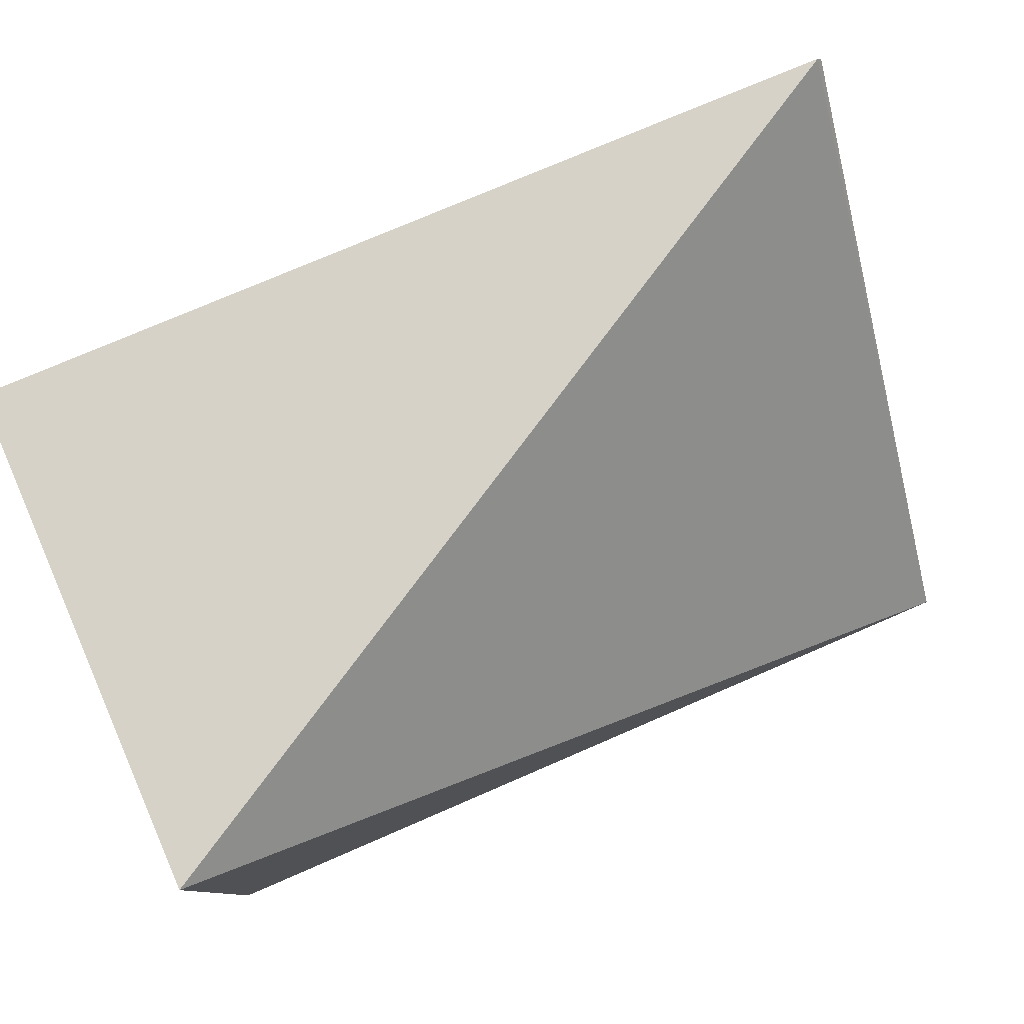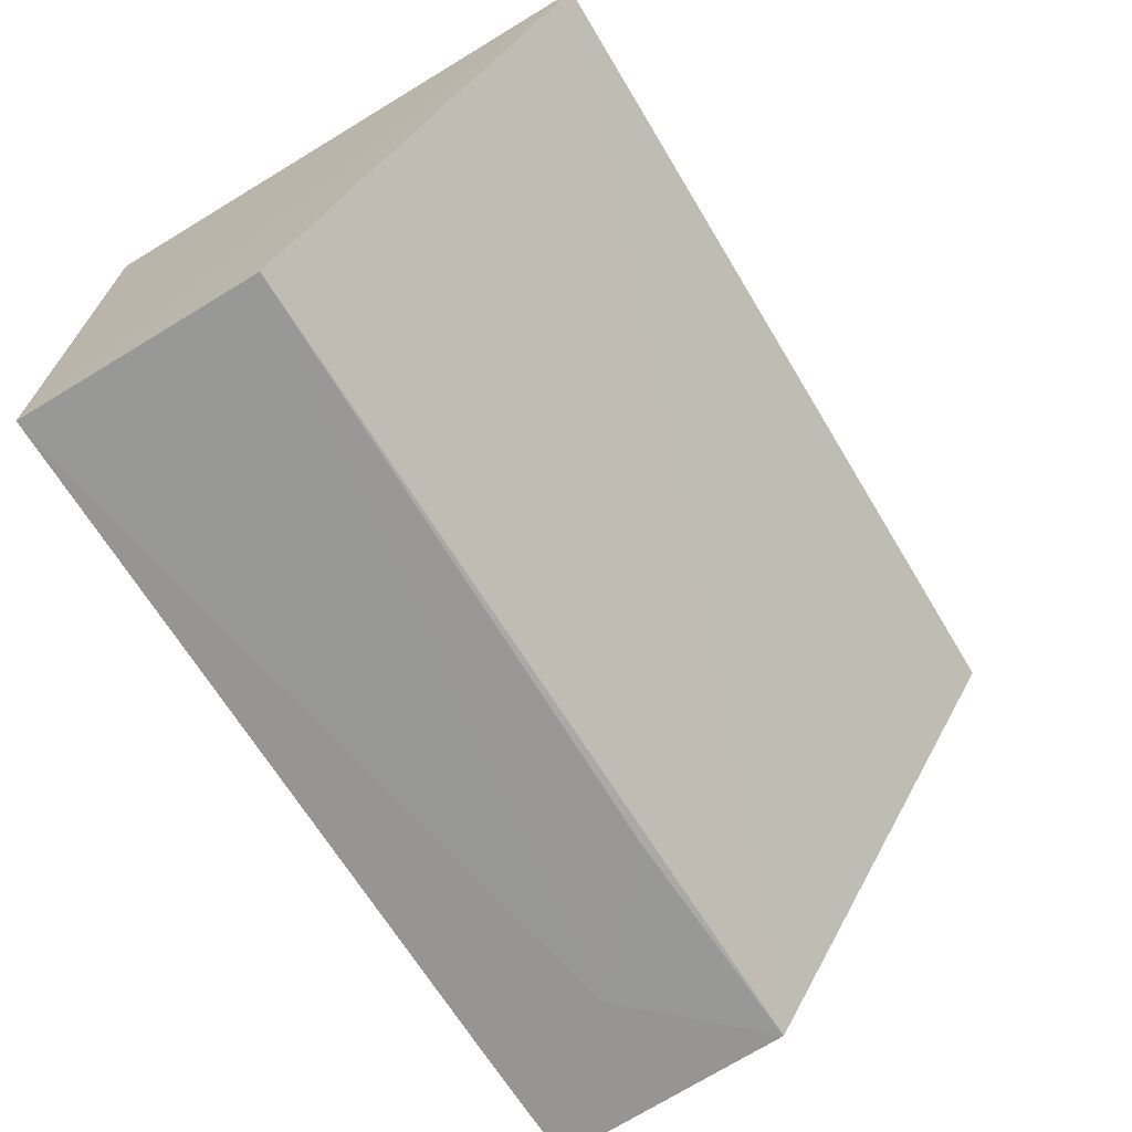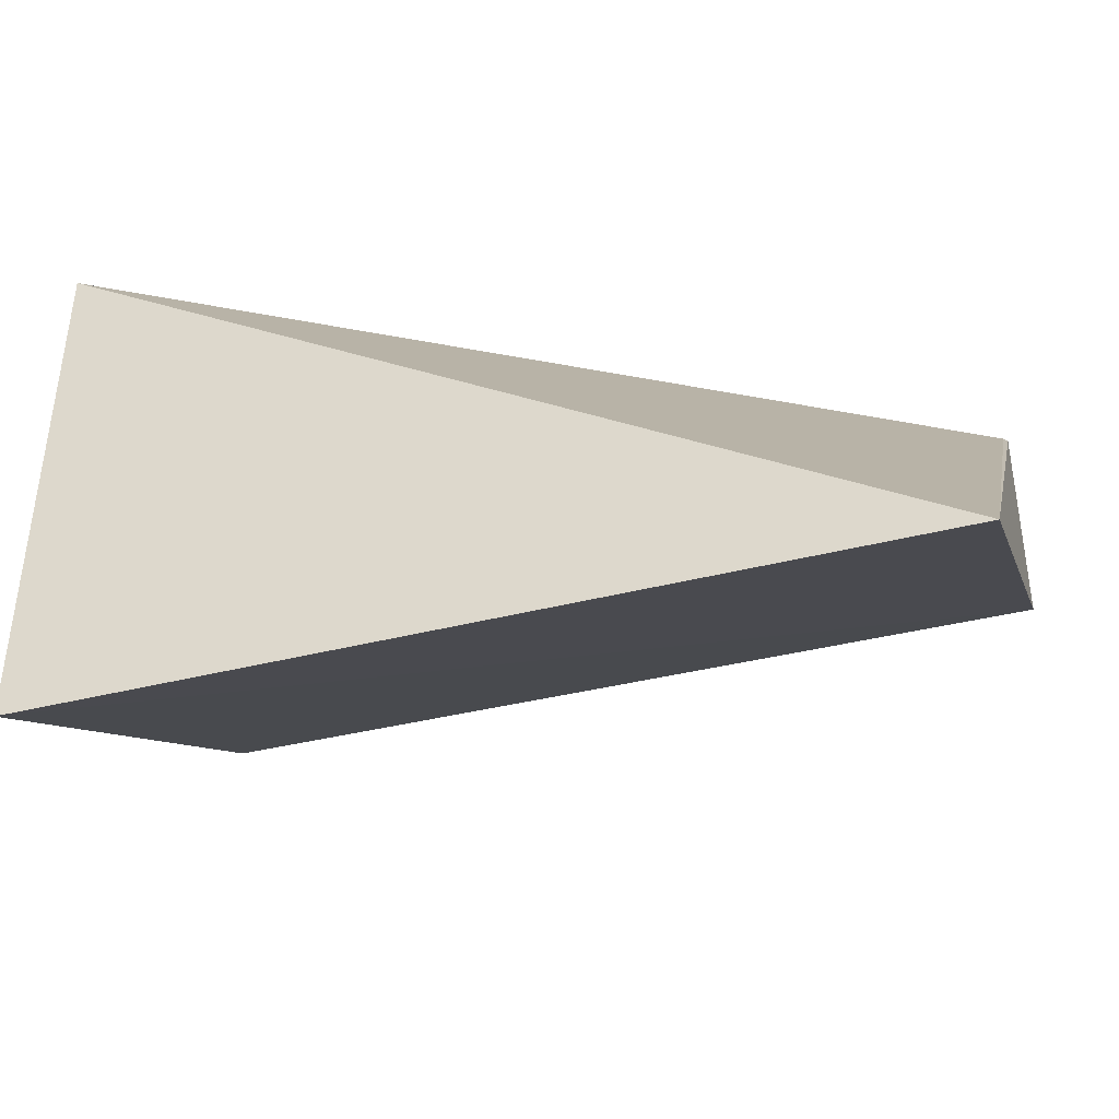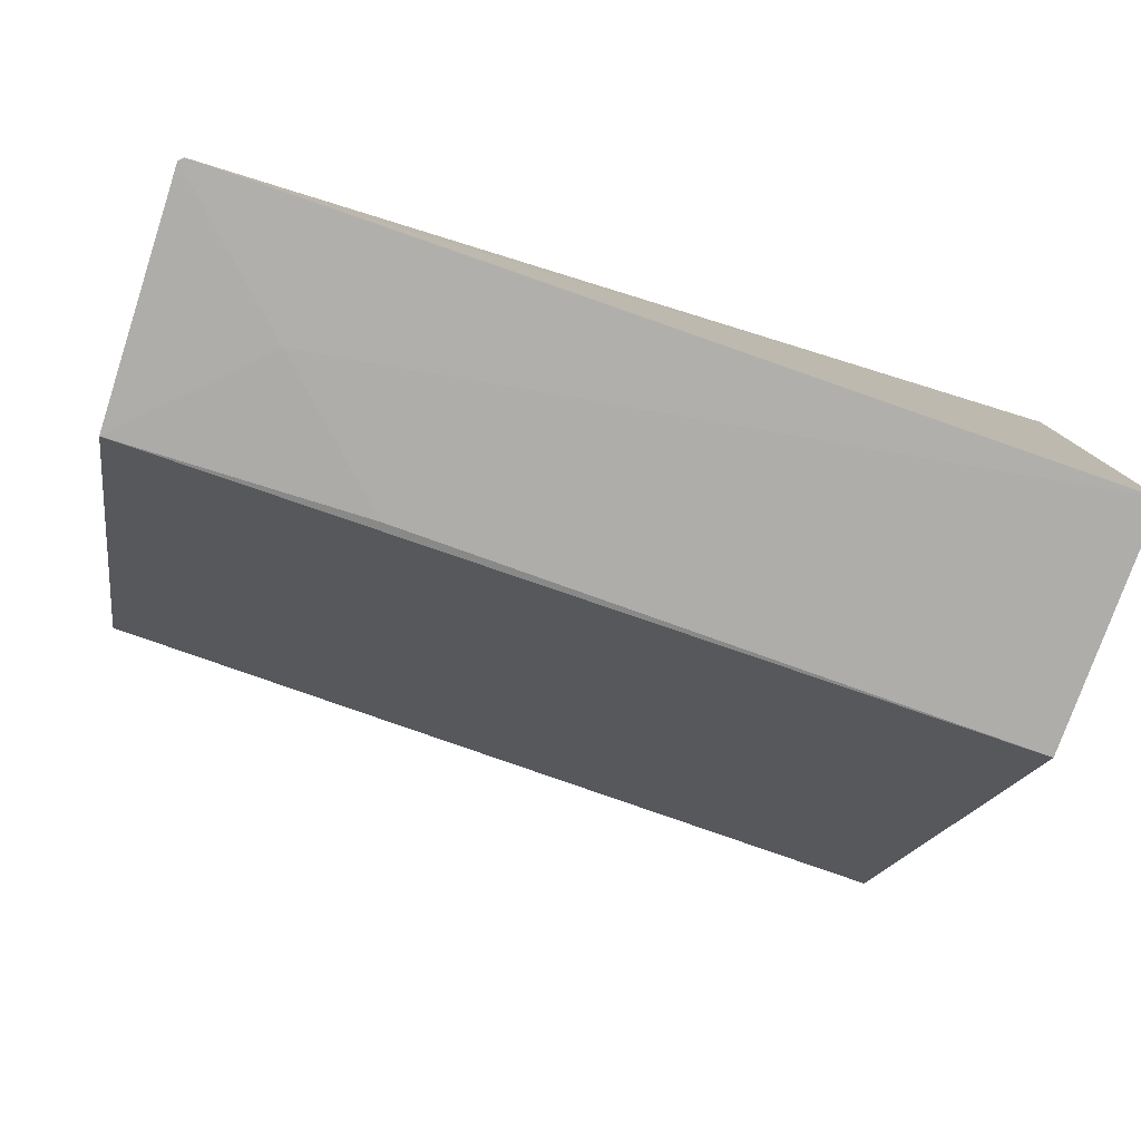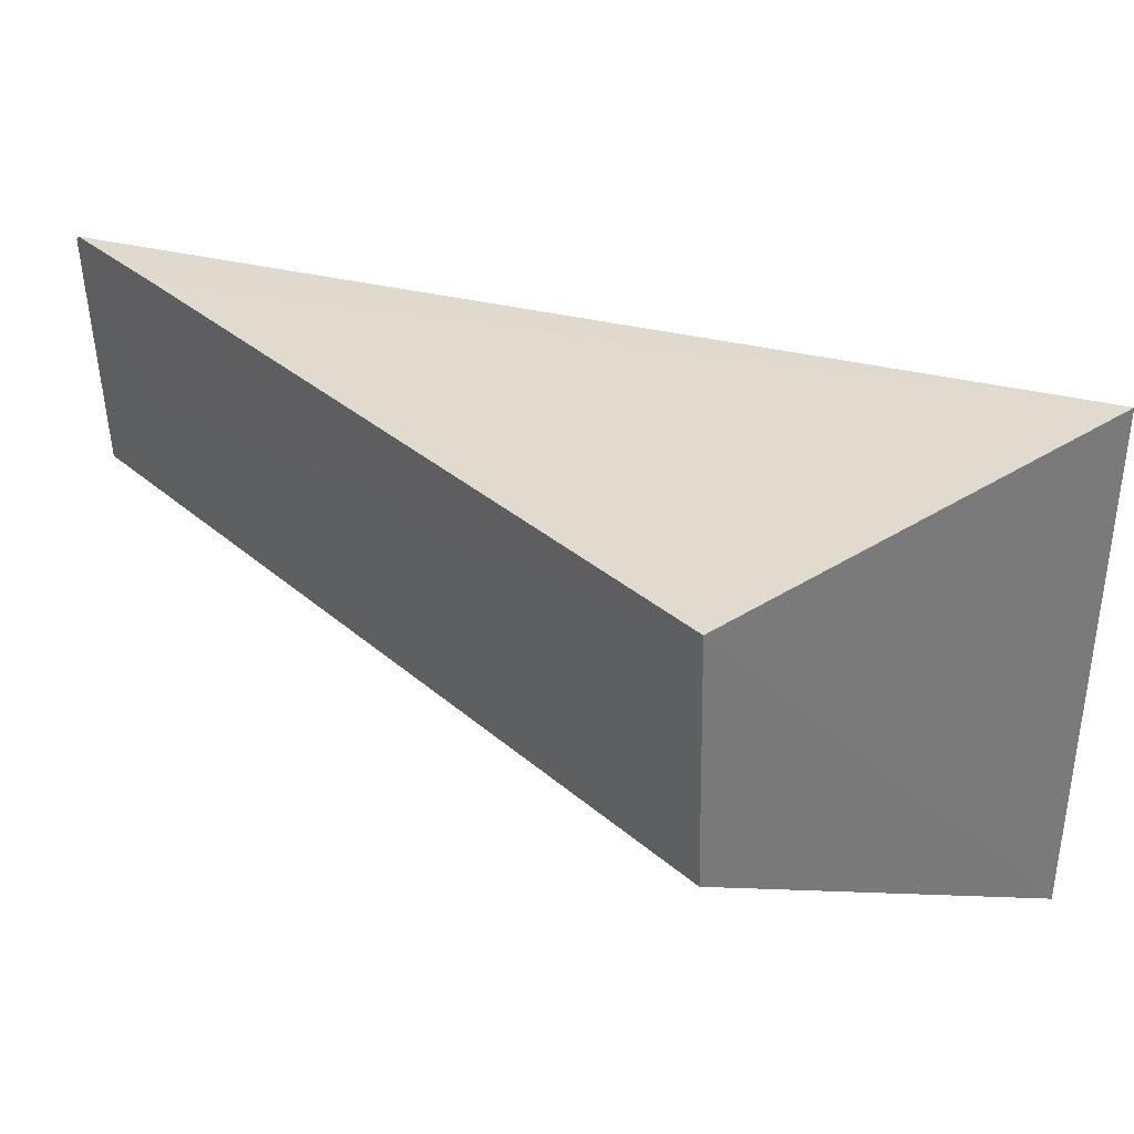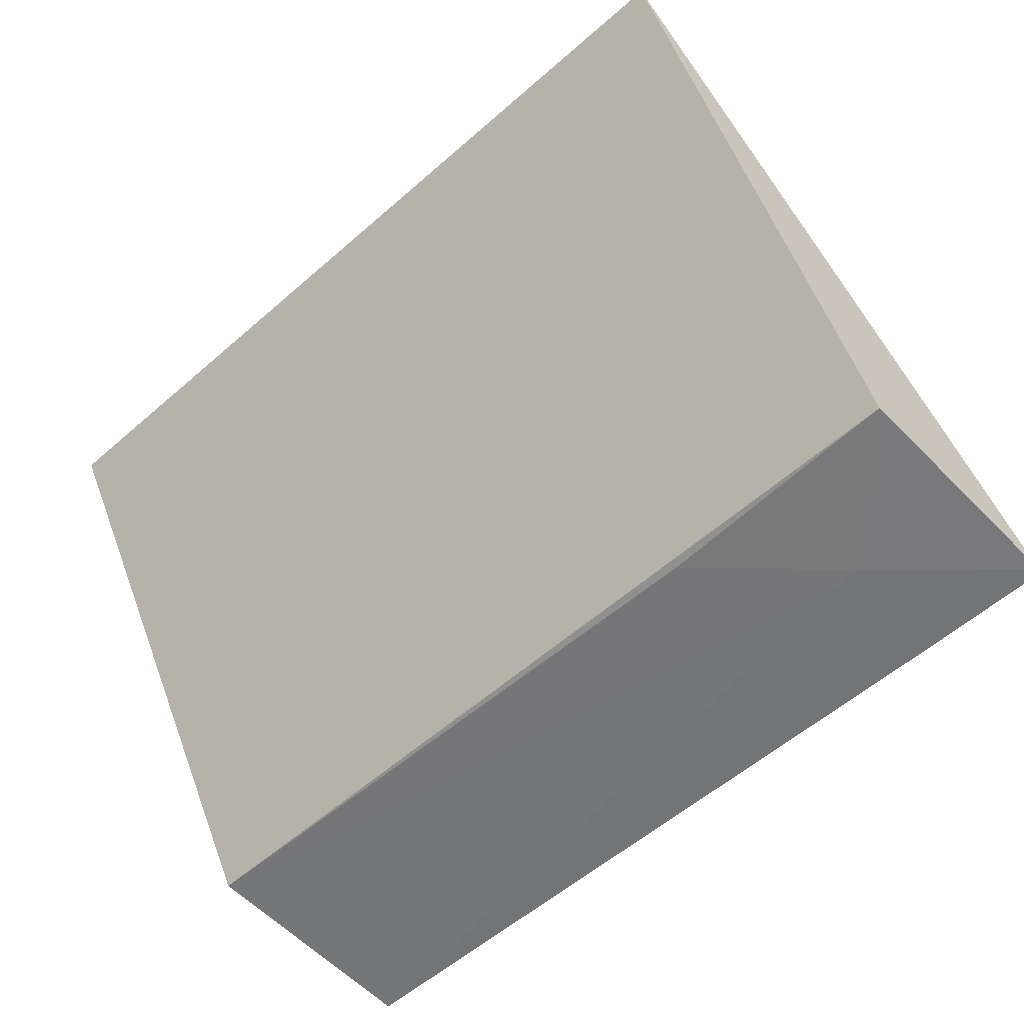
<metadata>
{"format":"obj","ext":"obj","renderer":"f3d","projection":"perspective","resolution":1024,"background":"white","views":[{"elev":78.0,"azim":-23.6,"up":"+Y"},{"elev":-67.7,"azim":-58.8,"up":"+Z"},{"elev":-40.9,"azim":16.5,"up":"+Y"},{"elev":-78.8,"azim":160.8,"up":"+Z"},{"elev":33.7,"azim":-131.1,"up":"+Y"},{"elev":-55.4,"azim":42.7,"up":"+Z"}]}
</metadata>
<code>
v 0.001974 -0.02564 0.01844
v 0.002054 -0.01594 0.002378
v -0.02697 -0.007666 0.01865
v -0.02701 -0.007634 0.00186
v -0.02702 -0.02573 0.01828
v 0.002058 -0.007666 0.002125
v -0.02699 -0.01578 0.002098
v -0.002126 -0.007628 0.002087
v 0.002207 -0.007817 0.002128
v -0.002126 -0.01177 0.002125
v -0.006306 -0.01563 0.002222
f 5 2 1
f 5 1 3
f 5 3 4
f 6 3 1
f 7 5 4
f 7 2 5
f 8 6 4
f 8 4 3
f 8 3 6
f 9 6 1
f 9 1 2
f 9 4 6
f 10 9 2
f 10 7 4
f 10 4 9
f 11 10 2
f 11 2 7
f 11 7 10

</code>
